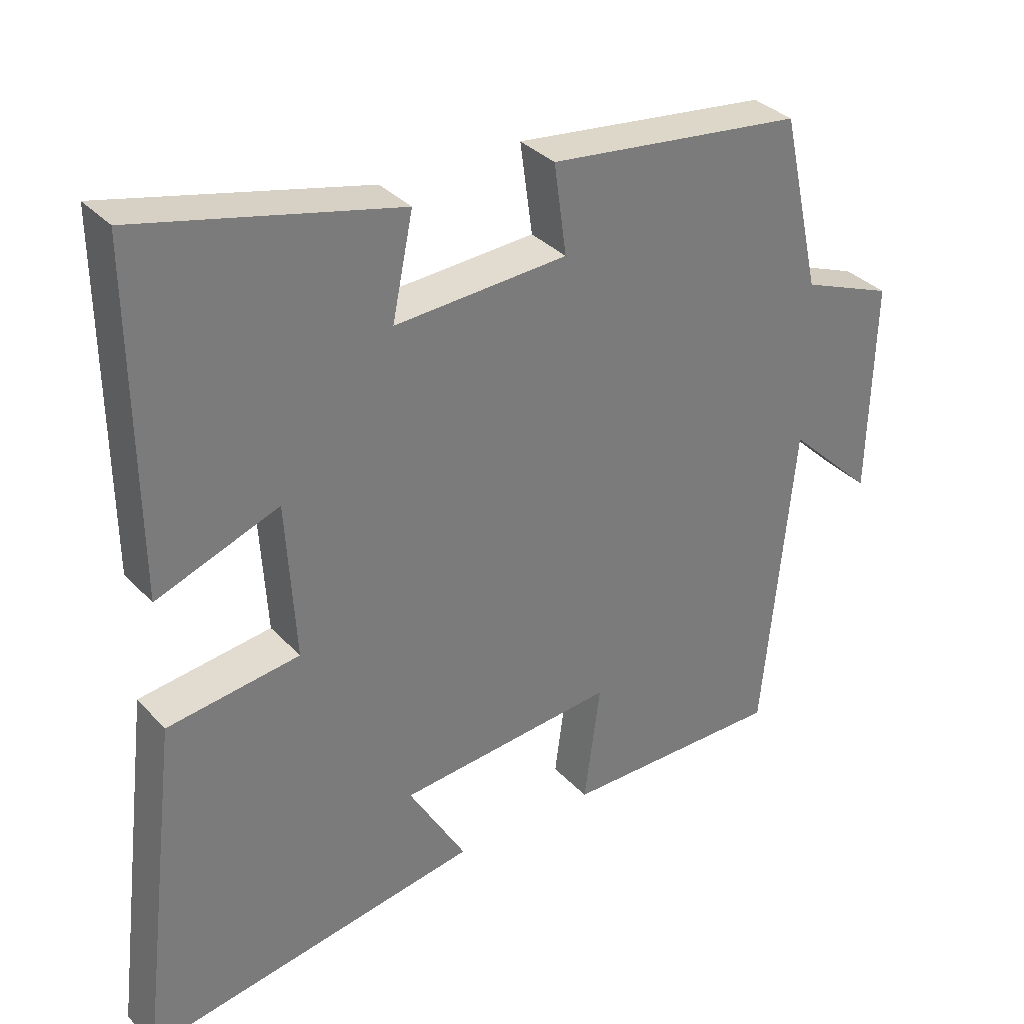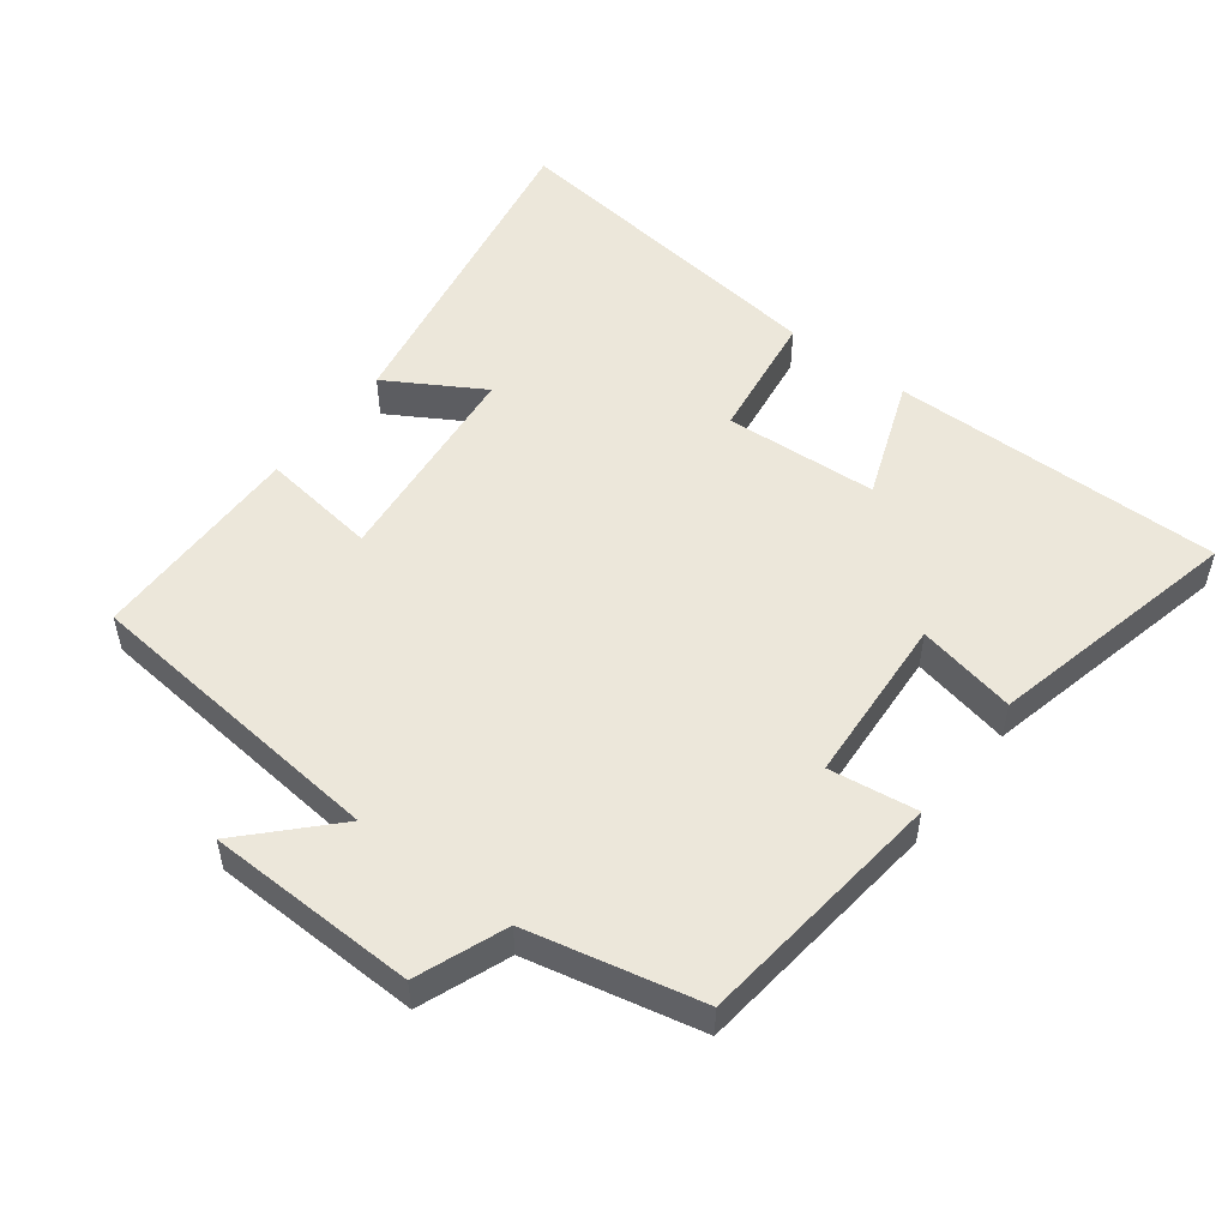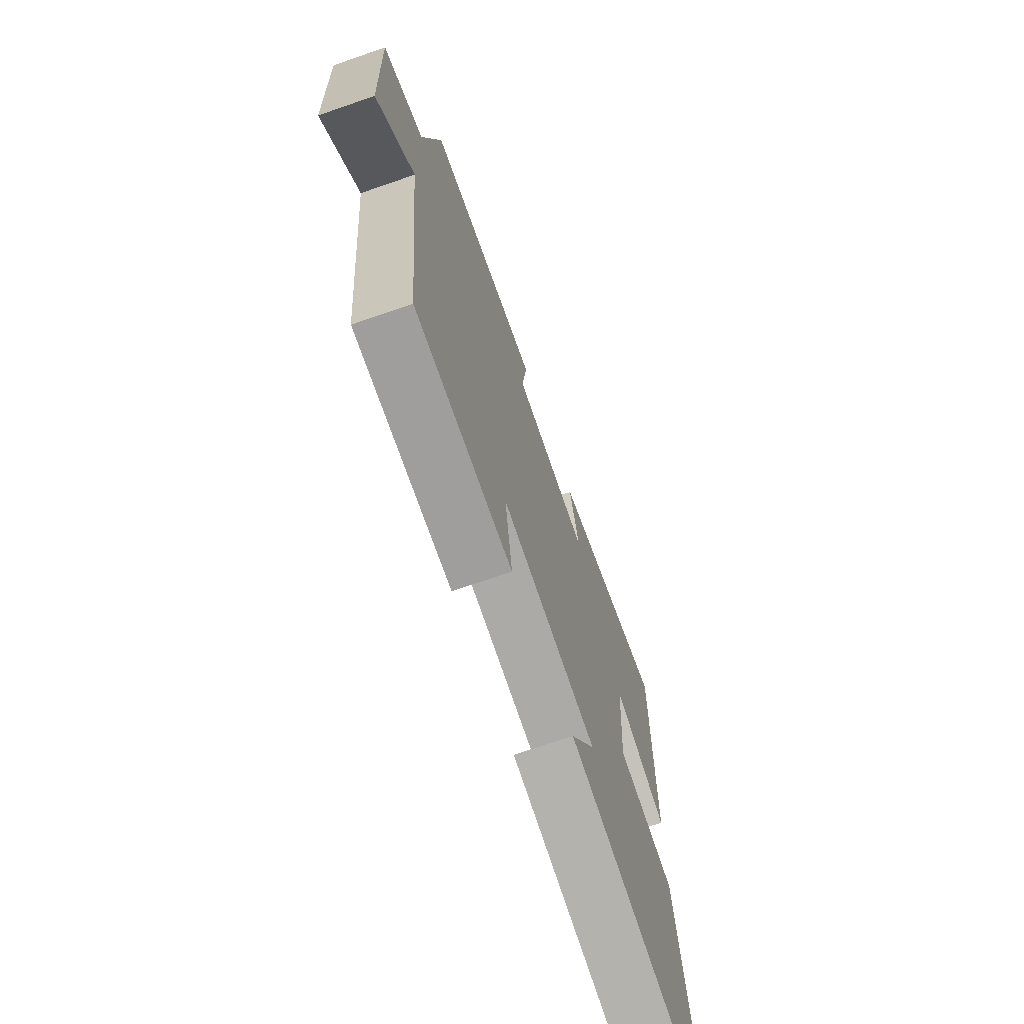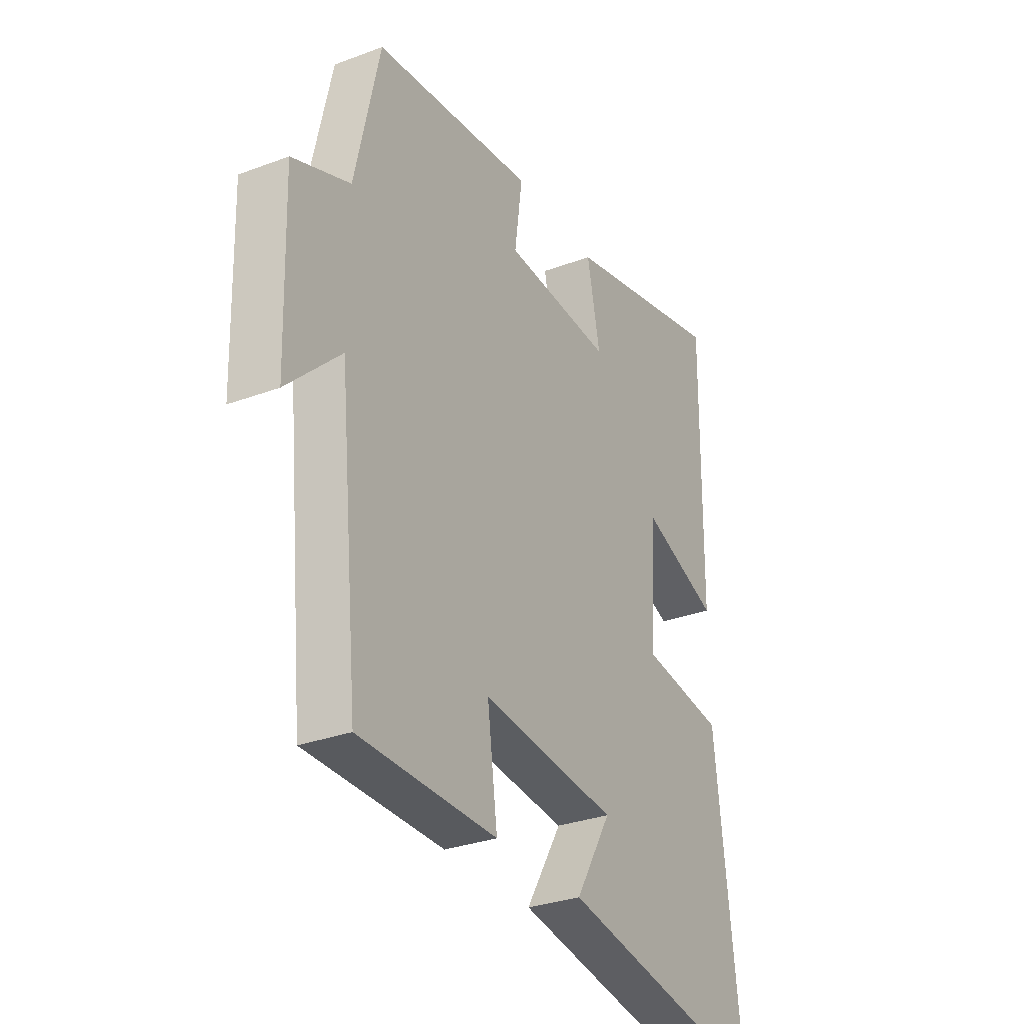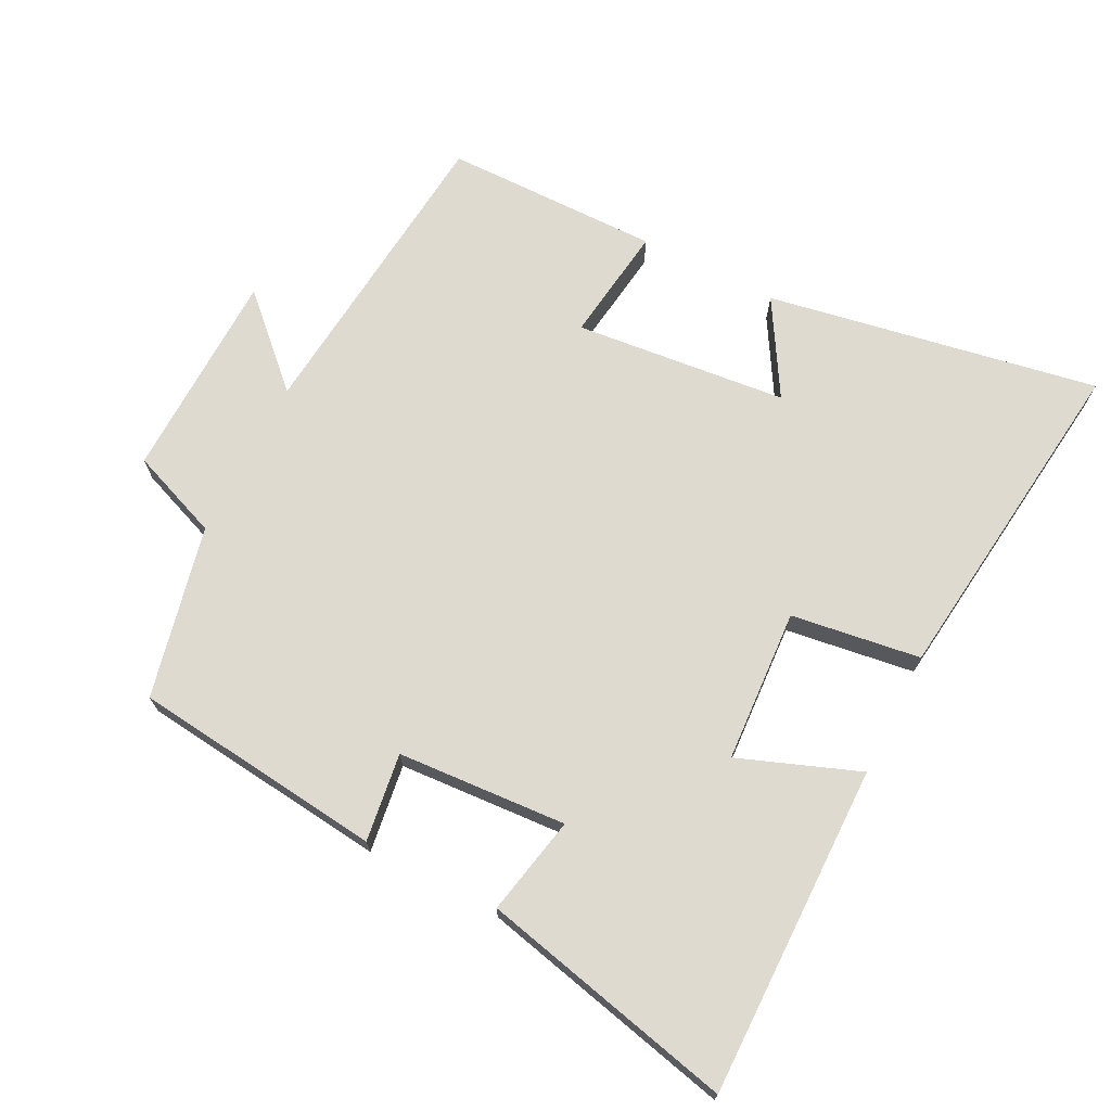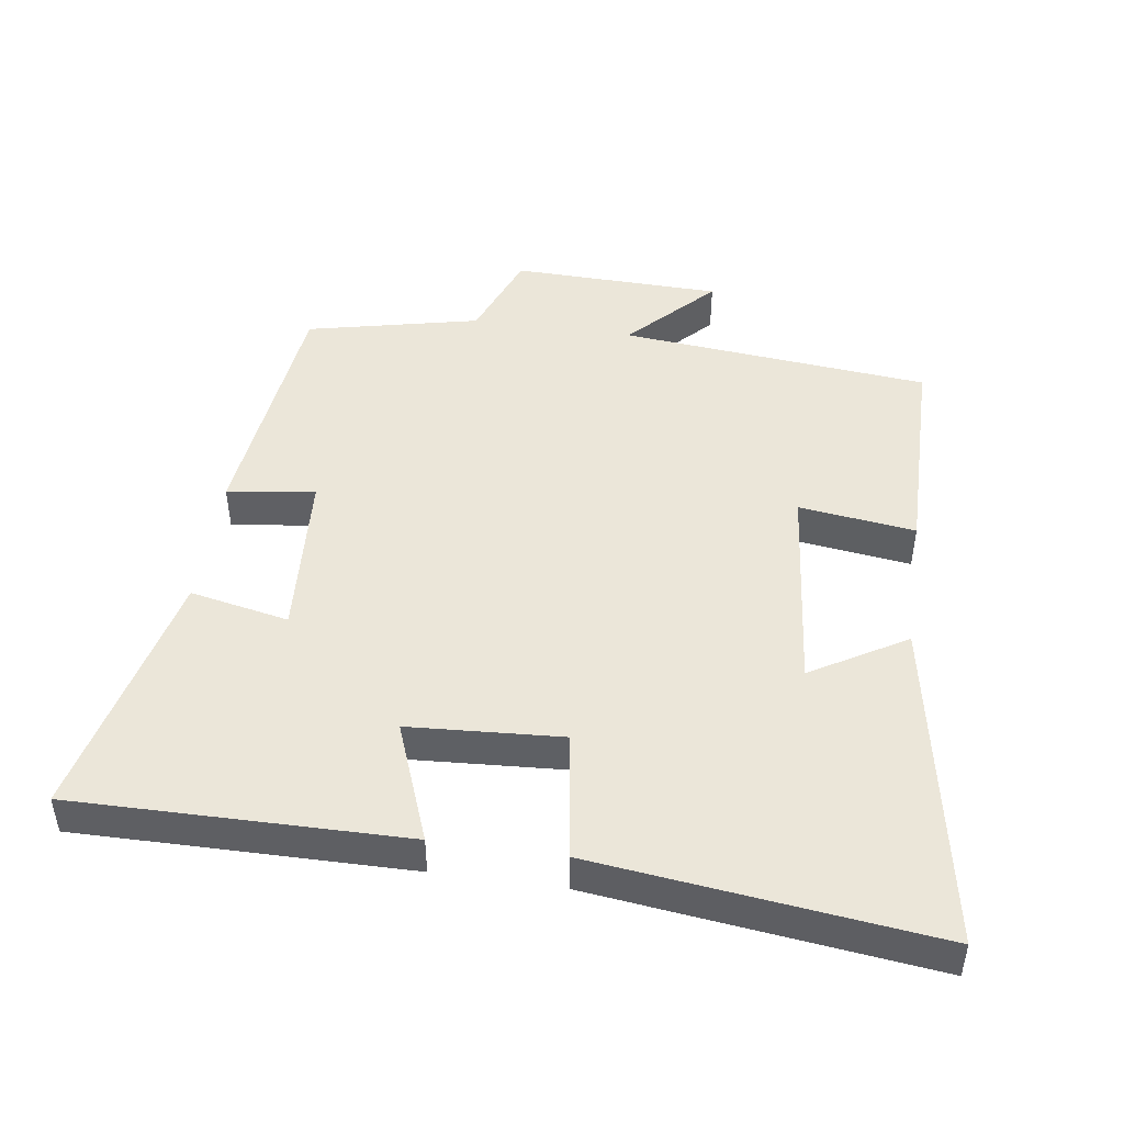
<metadata>
{"format":"obj","ext":"obj","renderer":"f3d","projection":"perspective","resolution":1024,"background":"white","views":[{"elev":33.5,"azim":144.6,"up":"+Z"},{"elev":52.2,"azim":-52.7,"up":"+Y"},{"elev":-70.6,"azim":-70.9,"up":"+Z"},{"elev":-30.4,"azim":-61.5,"up":"+Z"},{"elev":70.7,"azim":27.0,"up":"+Y"},{"elev":46.8,"azim":98.2,"up":"+Y"}]}
</metadata>
<code>
v 0.56 0.07 -0.588
v 0.071 0.07 -0.5
v 0.154 0.07 -0.36
v -0.16 0.07 -0.328
v -0.137 0.07 -0.5
v -0.455 0.07 -0.497
v -0.5 0.07 -0.039
v -0.624 0.07 -0.158
v -0.632 0.07 0.152
v -0.5 0.07 0.203
v -0.443 0.07 0.458
v -0.073 0.07 0.5
v -0.091 0.07 0.37
v 0.159 0.07 0.354
v 0.129 0.07 0.5
v 0.505 0.07 0.587
v 0.5 0.07 0.098
v 0.323 0.07 0.165
v 0.309 0.07 -0.061
v 0.5 0.07 -0.088
v 0.56 0 -0.588
v 0.071 0 -0.5
v 0.154 0 -0.36
v -0.16 0 -0.328
v -0.137 0 -0.5
v -0.455 0 -0.497
v -0.5 0 -0.039
v -0.624 0 -0.158
v -0.632 0 0.152
v -0.5 0 0.203
v -0.443 0 0.458
v -0.073 0 0.5
v -0.091 0 0.37
v 0.159 0 0.354
v 0.129 0 0.5
v 0.505 0 0.587
v 0.5 0 0.098
v 0.323 0 0.165
v 0.309 0 -0.061
v 0.5 0 -0.088
f 19 20 1
f 16 17 18
f 15 16 18
f 14 15 18
f 13 14 18 19
f 10 11 12 13
f 10 13 19 1
f 7 8 9 10
f 6 7 10
f 5 6 10
f 4 5 10
f 3 4 10
f 1 2 3
f 1 3 10
f 21 40 39
f 38 37 36
f 38 36 35
f 38 35 34
f 39 38 34 33
f 33 32 31 30
f 21 39 33 30
f 30 29 28 27
f 30 27 26
f 30 26 25
f 30 25 24
f 30 24 23
f 23 22 21
f 30 23 21
f 1 21 22 2
f 2 22 23 3
f 3 23 24 4
f 4 24 25 5
f 5 25 26 6
f 6 26 27 7
f 7 27 28 8
f 8 28 29 9
f 9 29 30 10
f 10 30 31 11
f 11 31 32 12
f 12 32 33 13
f 13 33 34 14
f 14 34 35 15
f 15 35 36 16
f 16 36 37 17
f 17 37 38 18
f 18 38 39 19
f 19 39 40 20
f 20 40 21 1

</code>
